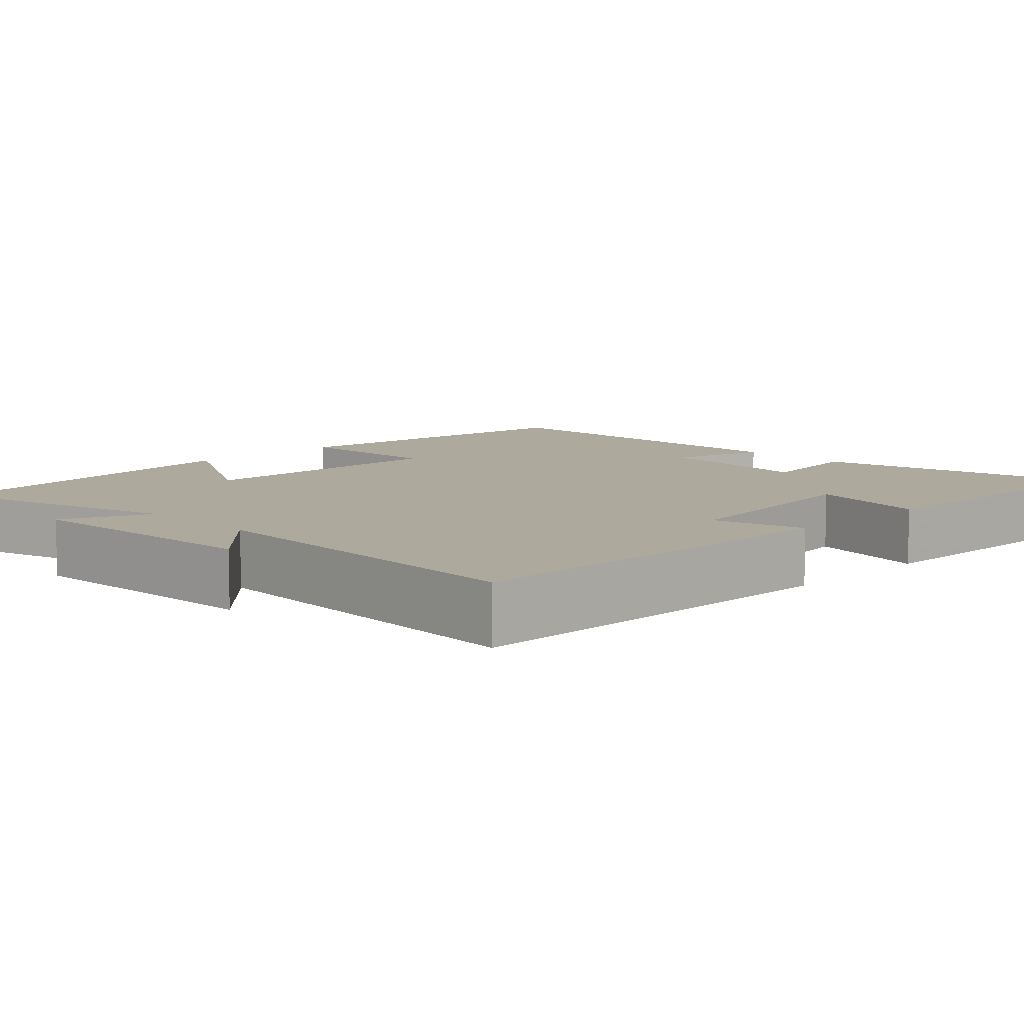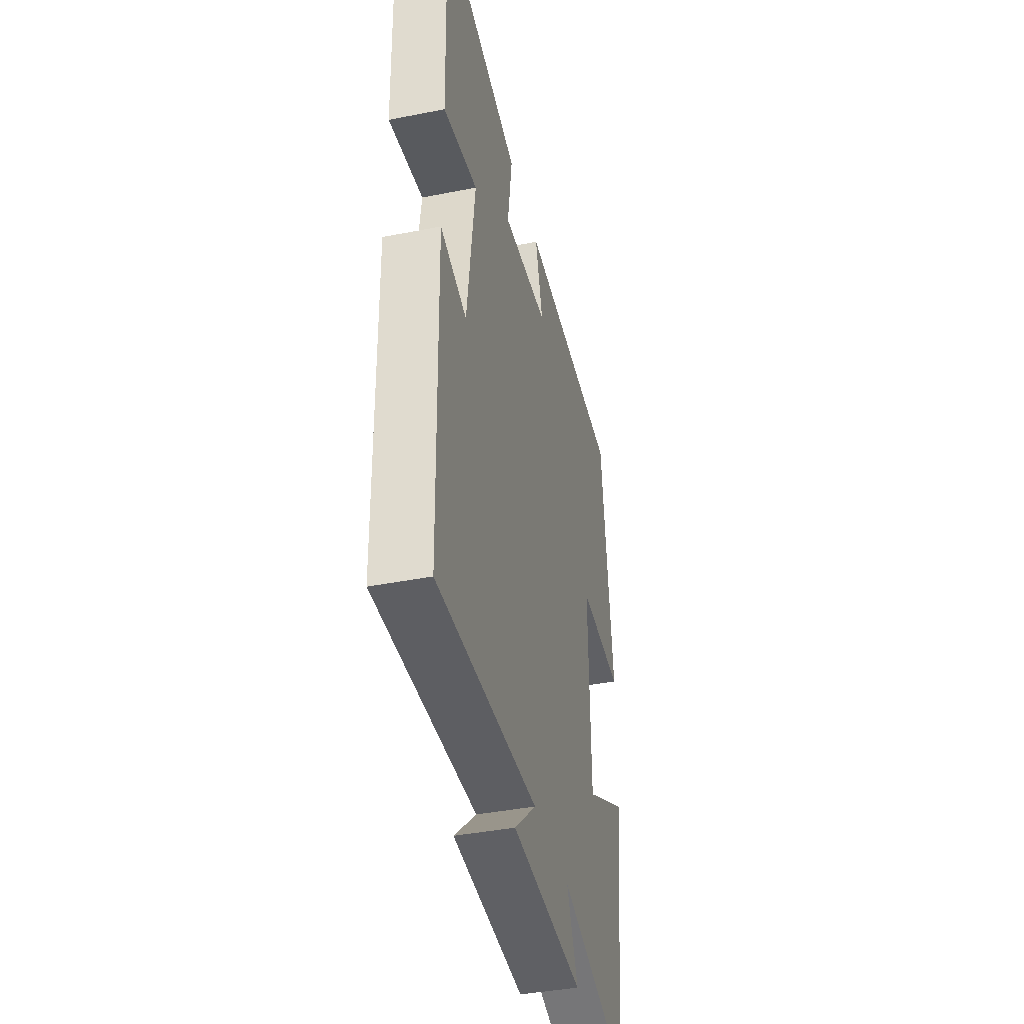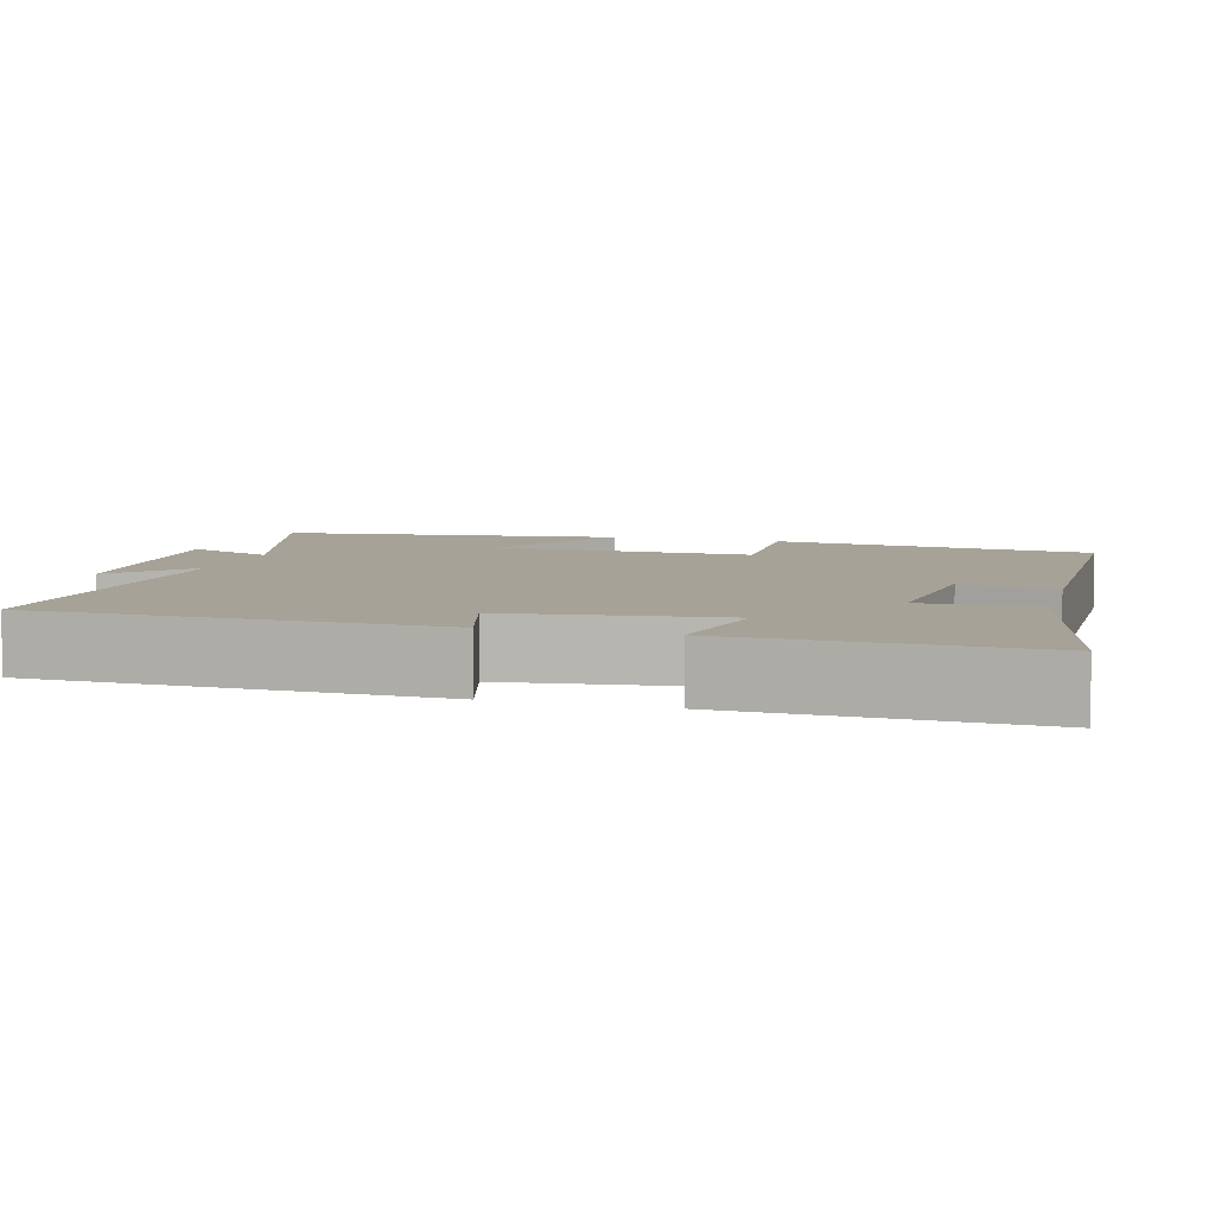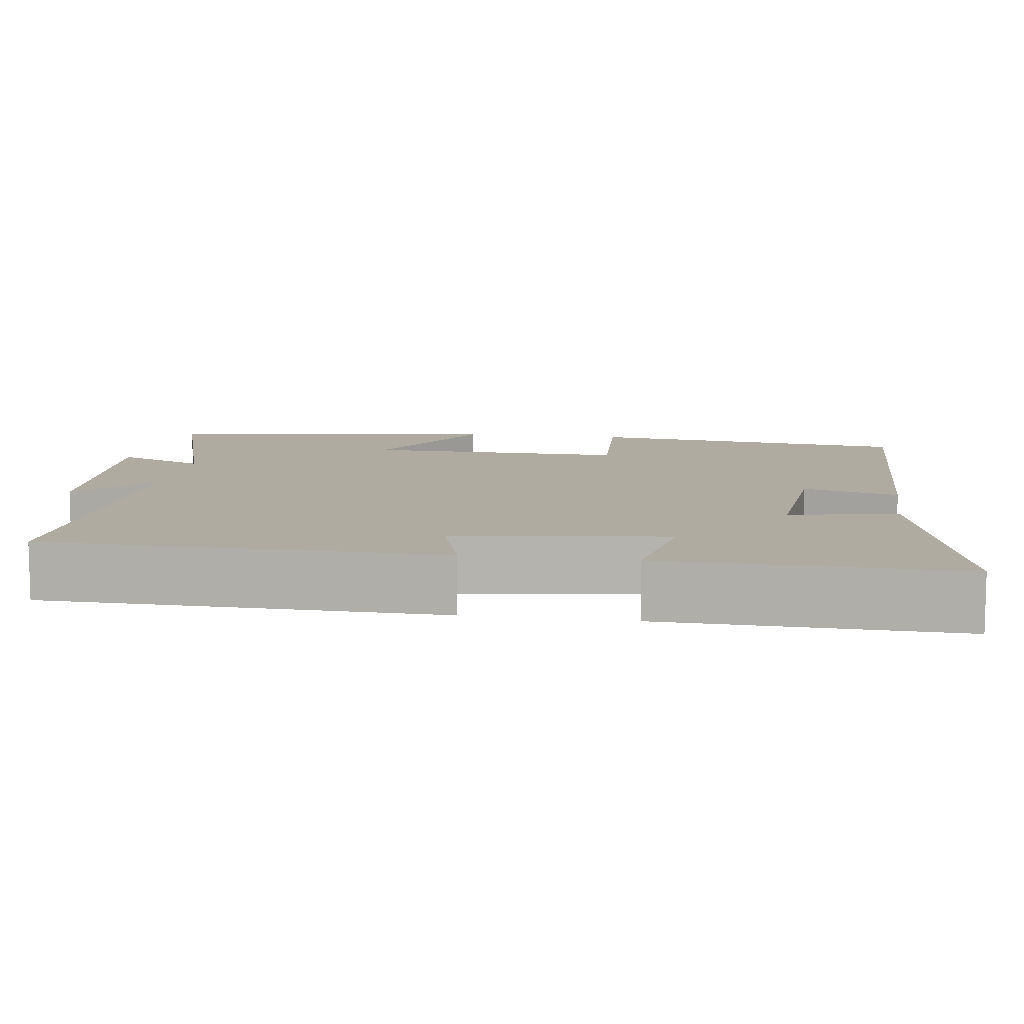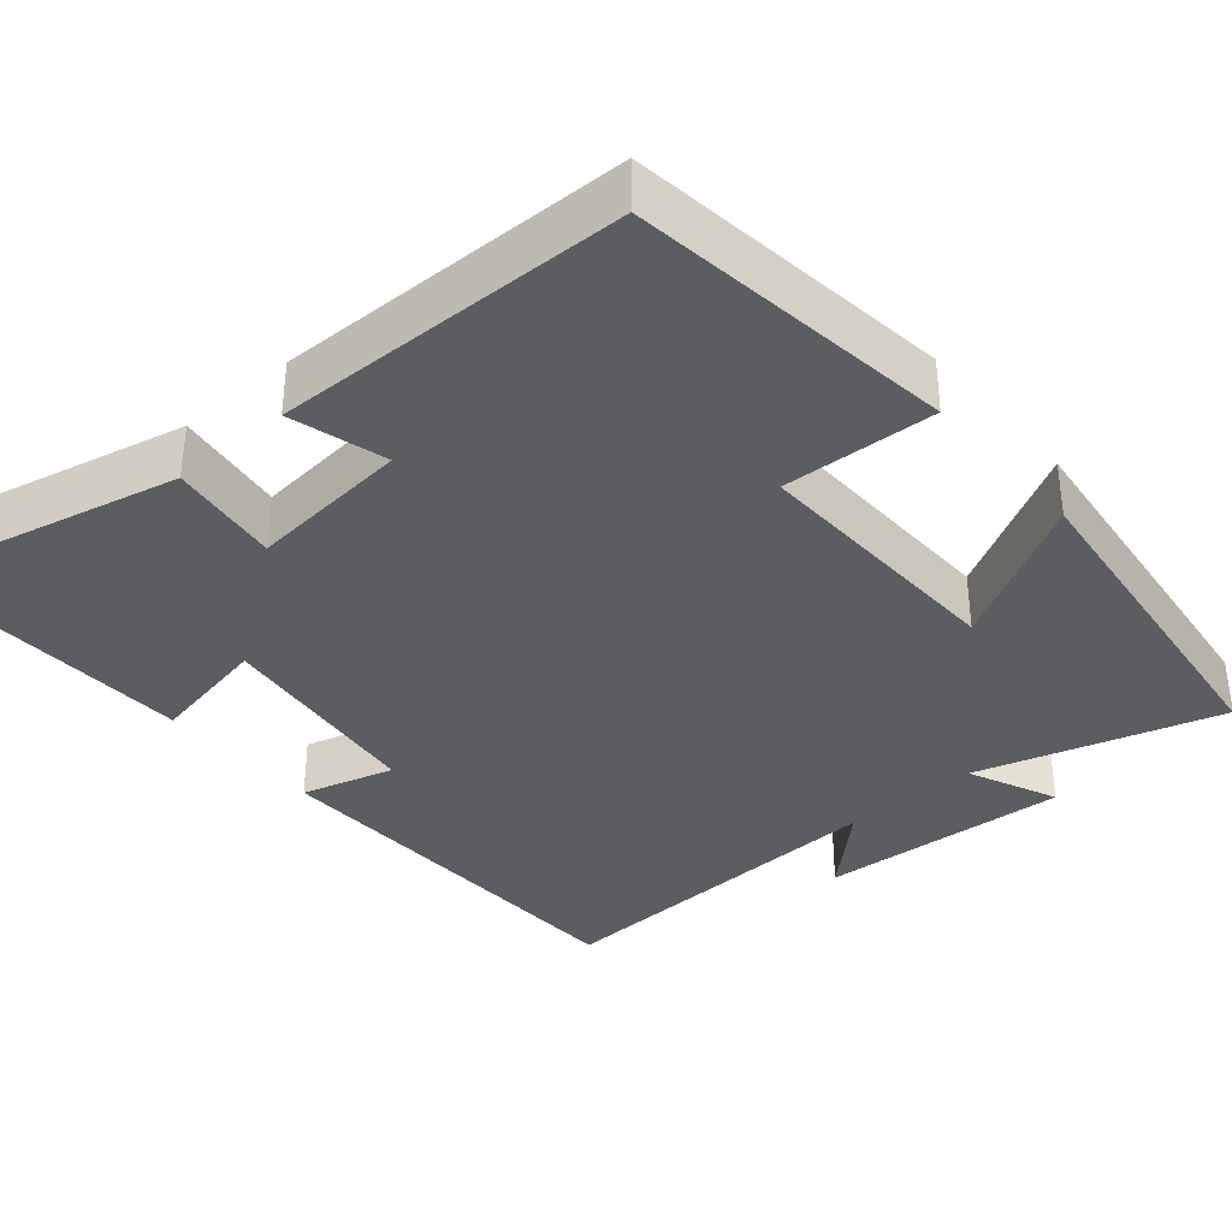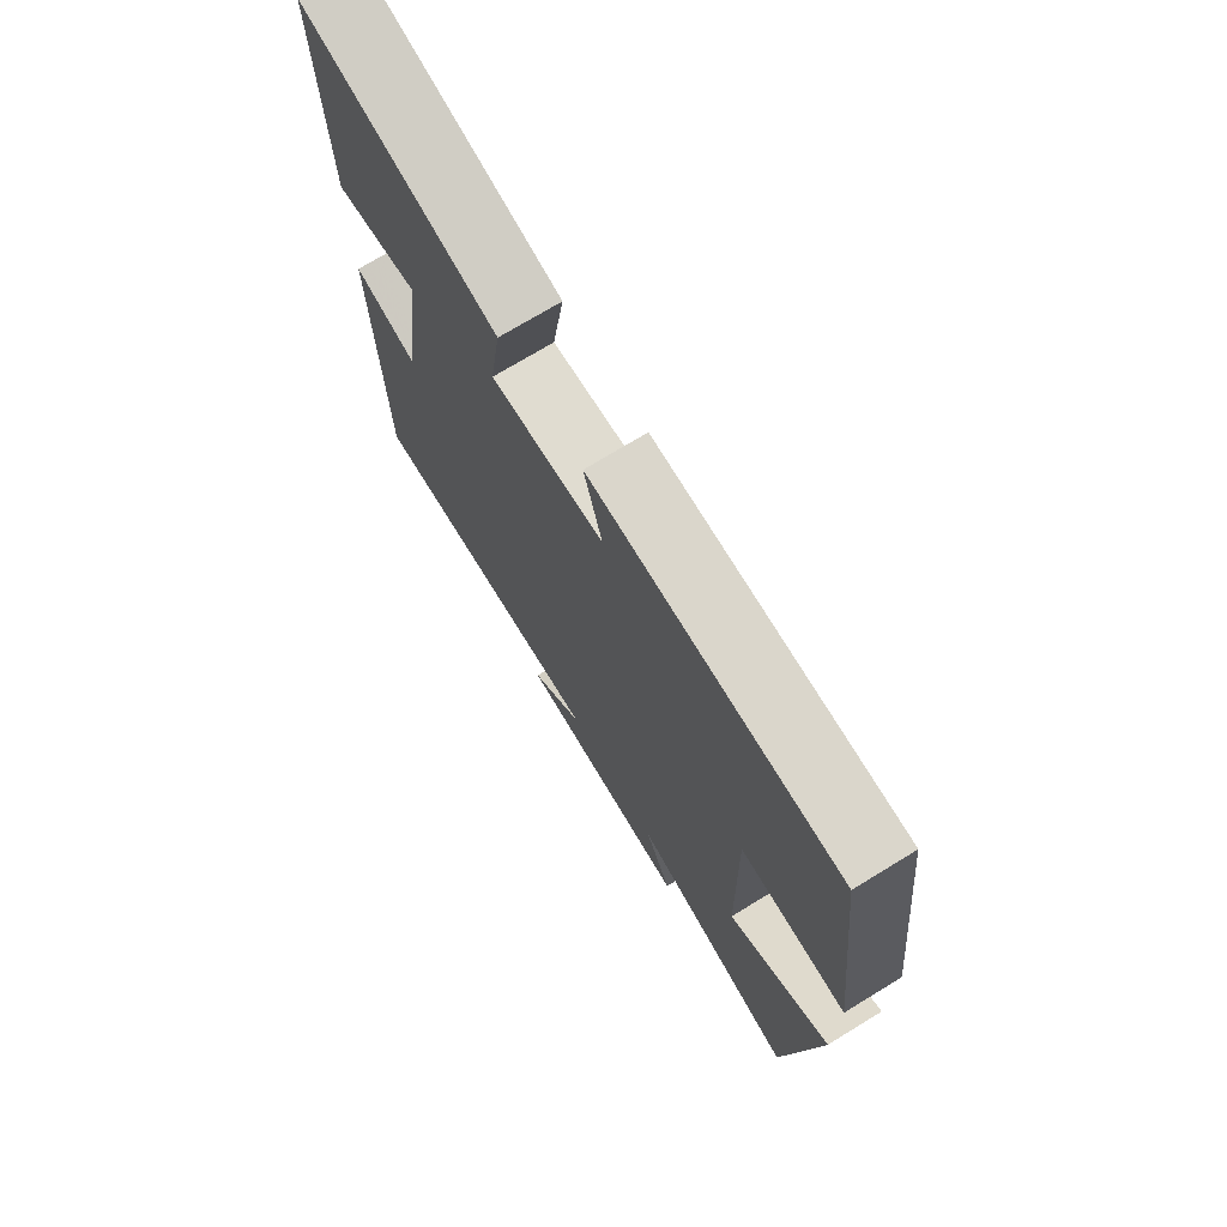
<metadata>
{"format":"obj","ext":"obj","renderer":"f3d","projection":"perspective","resolution":1024,"background":"white","views":[{"elev":8.9,"azim":-134.3,"up":"+Y"},{"elev":-41.0,"azim":-76.5,"up":"+Z"},{"elev":6.5,"azim":-73.8,"up":"+Y"},{"elev":9.8,"azim":-81.7,"up":"+Y"},{"elev":-35.9,"azim":41.0,"up":"+Y"},{"elev":72.9,"azim":58.6,"up":"+Z"}]}
</metadata>
<code>
v -0.51 0.07 0.584
v -0.153 0.07 0.5
v -0.174 0.07 0.359
v 0.032 0.07 0.377
v -0.001 0.07 0.5
v 0.451 0.07 0.488
v 0.5 0.07 0.071
v 0.305 0.07 0.082
v 0.311 0.07 -0.254
v 0.5 0.07 -0.151
v 0.443 0.07 -0.593
v 0.135 0.07 -0.5
v 0.184 0.07 -0.614
v -0.136 0.07 -0.592
v -0.037 0.07 -0.5
v -0.49 0.07 -0.518
v -0.5 0.07 -0.006
v -0.383 0.07 -0.04
v -0.347 0.07 0.232
v -0.5 0.07 0.204
v -0.51 0 0.584
v -0.153 0 0.5
v -0.174 0 0.359
v 0.032 0 0.377
v -0.001 0 0.5
v 0.451 0 0.488
v 0.5 0 0.071
v 0.305 0 0.082
v 0.311 0 -0.254
v 0.5 0 -0.151
v 0.443 0 -0.593
v 0.135 0 -0.5
v 0.184 0 -0.614
v -0.136 0 -0.592
v -0.037 0 -0.5
v -0.49 0 -0.518
v -0.5 0 -0.006
v -0.383 0 -0.04
v -0.347 0 0.232
v -0.5 0 0.204
f 19 20 1 2
f 18 19 2 3
f 15 16 17 18
f 15 18 3 4
f 12 13 14 15
f 12 15 4
f 9 10 11 12
f 8 9 12 4
f 6 7 8
f 4 5 6 8
f 22 21 40 39
f 23 22 39 38
f 38 37 36 35
f 24 23 38 35
f 35 34 33 32
f 24 35 32
f 32 31 30 29
f 24 32 29 28
f 28 27 26
f 28 26 25 24
f 1 21 22 2
f 2 22 23 3
f 3 23 24 4
f 4 24 25 5
f 5 25 26 6
f 6 26 27 7
f 7 27 28 8
f 8 28 29 9
f 9 29 30 10
f 10 30 31 11
f 11 31 32 12
f 12 32 33 13
f 13 33 34 14
f 14 34 35 15
f 15 35 36 16
f 16 36 37 17
f 17 37 38 18
f 18 38 39 19
f 19 39 40 20
f 20 40 21 1

</code>
